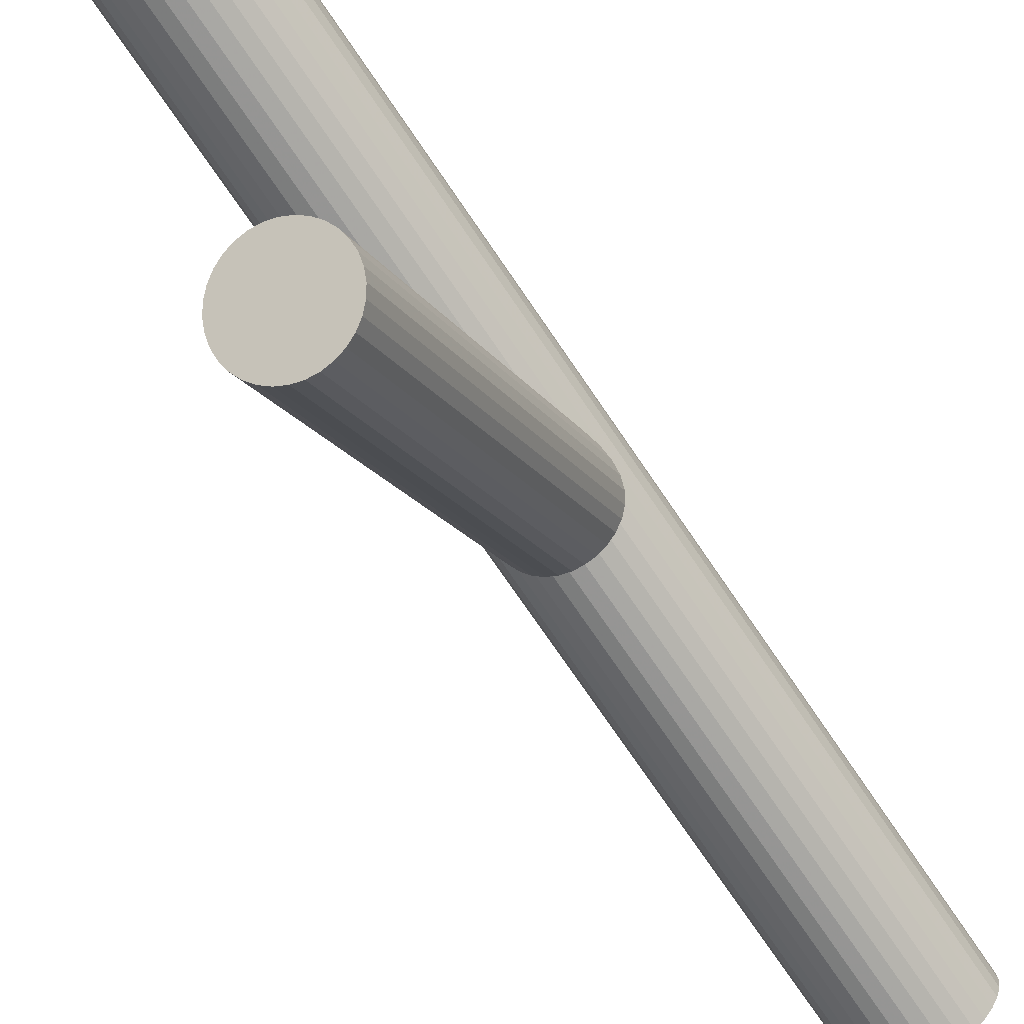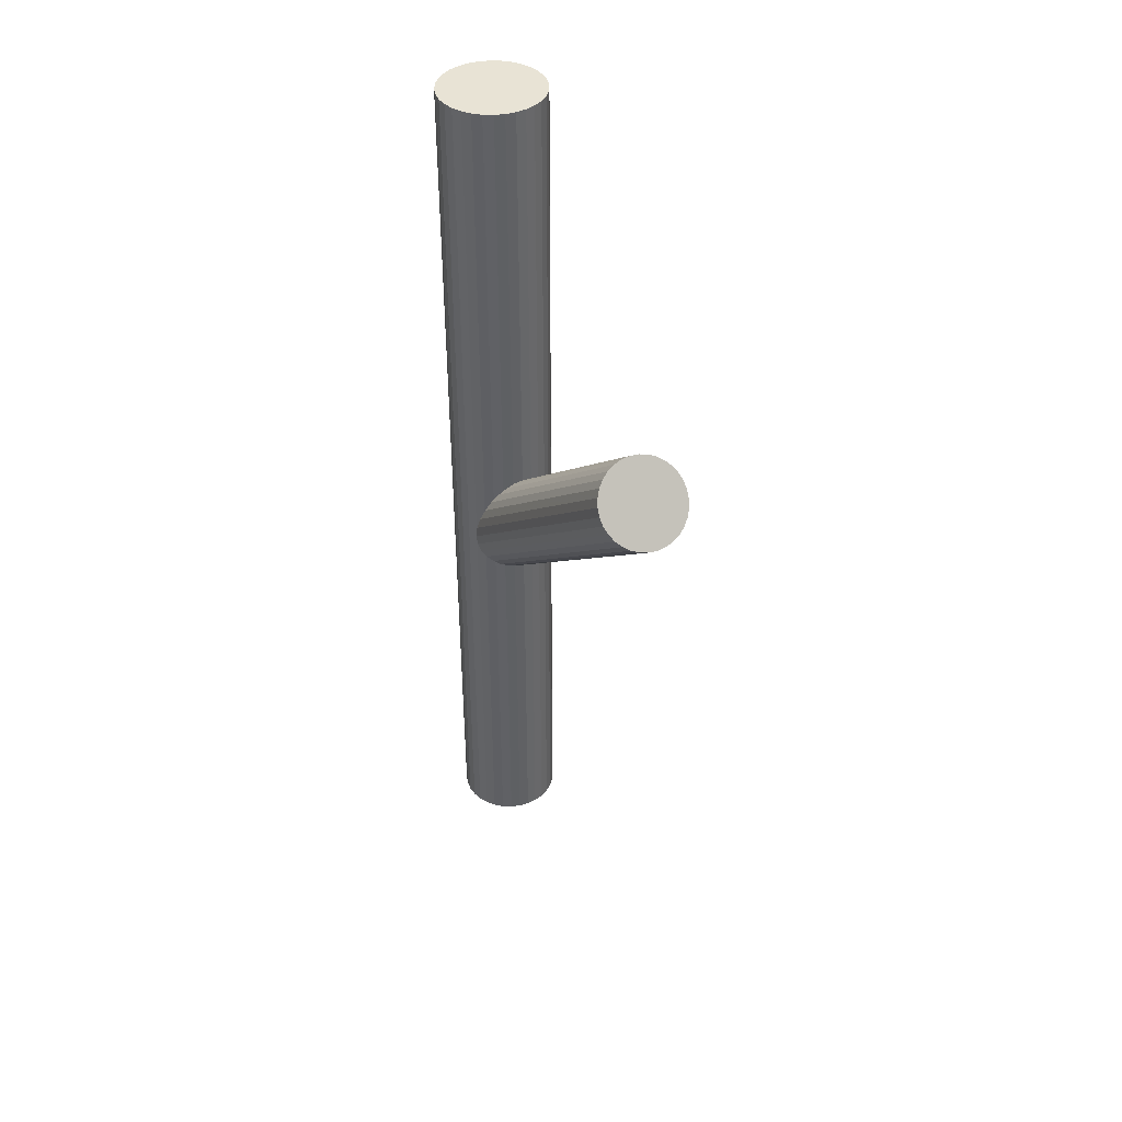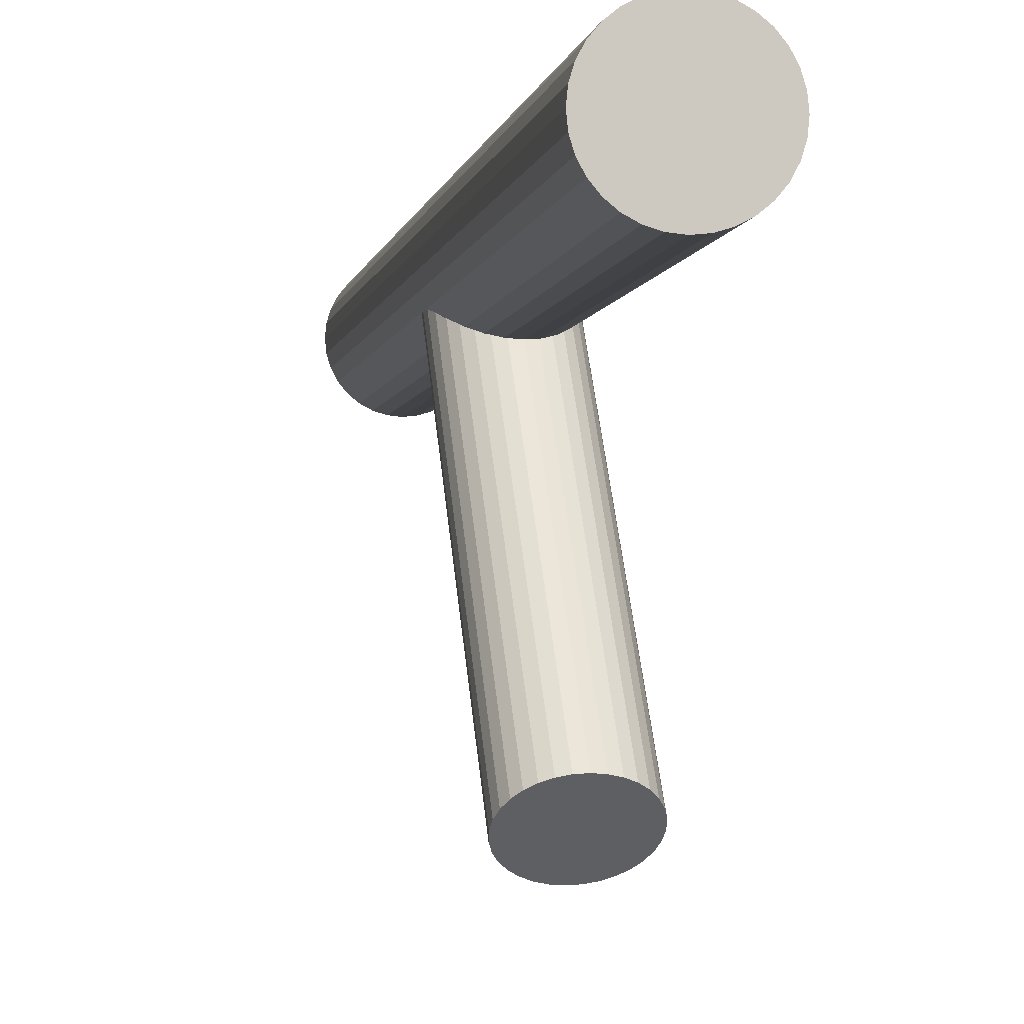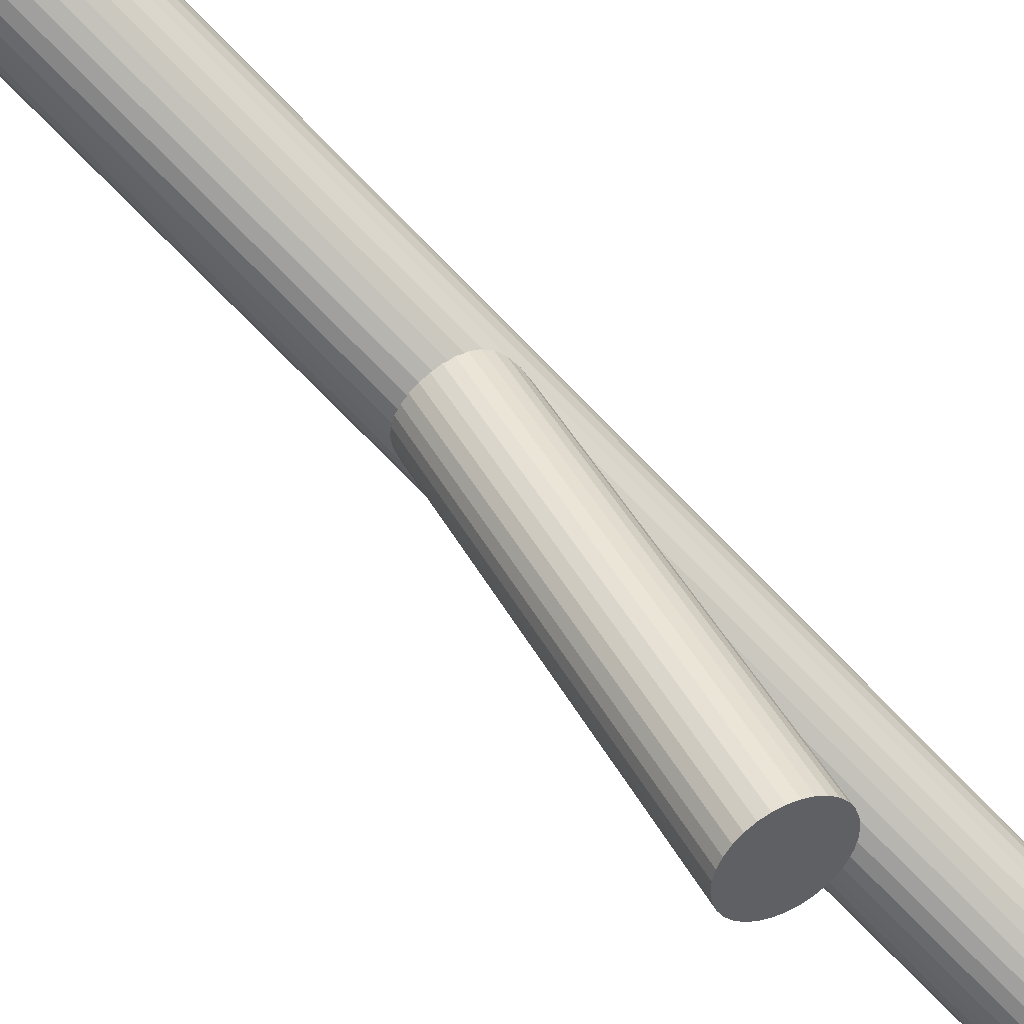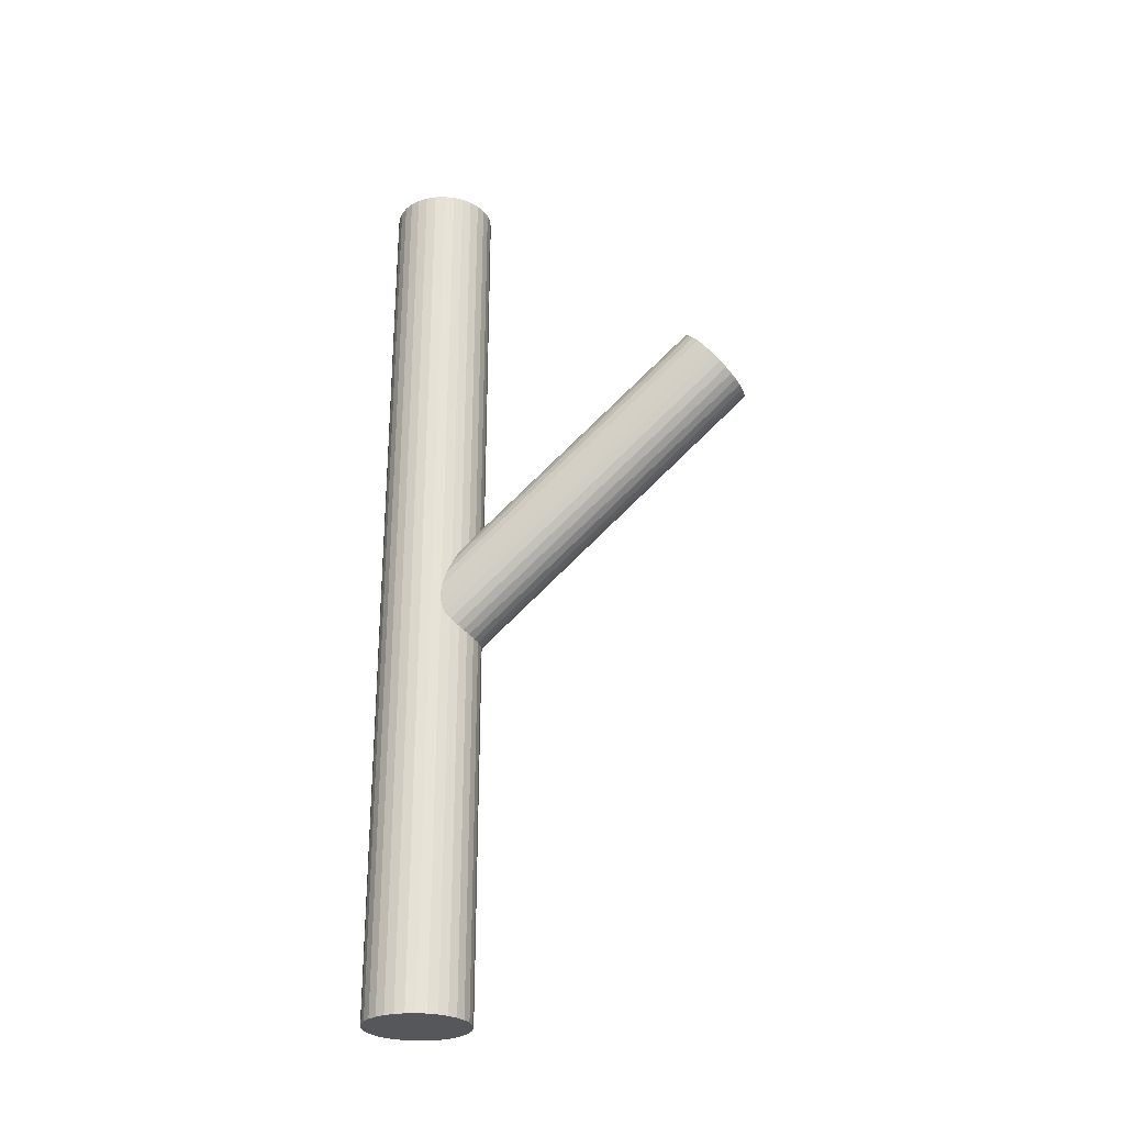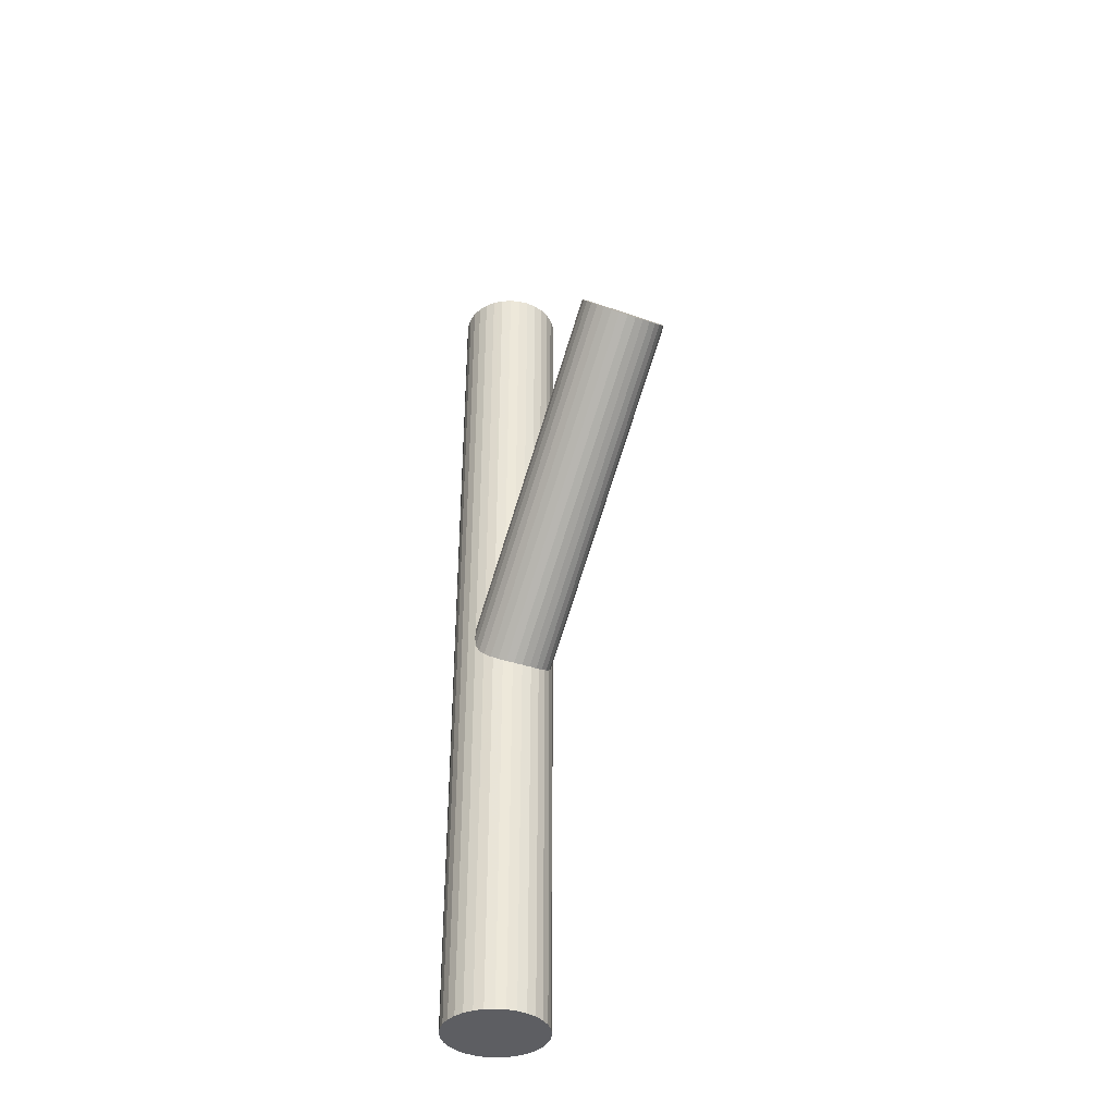
<metadata>
{"format":"obj","ext":"obj","renderer":"f3d","projection":"perspective","resolution":1024,"background":"white","views":[{"elev":-71.3,"azim":33.9,"up":"+Y"},{"elev":41.2,"azim":-26.1,"up":"+Z"},{"elev":-3.3,"azim":-9.3,"up":"+Y"},{"elev":-76.5,"azim":-135.5,"up":"+Y"},{"elev":-27.4,"azim":-70.4,"up":"+Z"},{"elev":-38.7,"azim":-23.7,"up":"+Z"}]}
</metadata>
<code>
v -0 0.1246 -0.1041
v 0 0.2126 -0.5
v 0 0.2126 0.5
v 0 -0.1508 0.2534
v 0 -0.1817 0.2168
v -0 0.09842 -0.5
v -0 0.09842 0.5
v 0 0.1864 -0.03092
v -0 -0.2126 0.1802
v 0 0.1555 -0.06753
v 0 0.1555 -0.5
v 0 0.1555 0.5
v -0.05597 0.1444 -0.5
v -0.05597 0.1444 0.5
v -0.05597 0.1666 -0.5
v -0.05597 0.1666 0.5
v -0.009341 0.1858 -0.03163
v -0.009341 -0.212 0.1809
v -0.009341 0.1252 -0.1034
v -0.009341 -0.1514 0.2527
v -0.04424 -0.1699 0.2308
v -0.04424 -0.1935 0.2028
v -0.04424 0.1673 -0.05352
v -0.04424 0.1437 -0.08154
v 0.0266 0.1298 -0.09797
v 0.0266 -0.156 0.2472
v 0.0266 -0.2074 0.1863
v 0.0266 0.1812 -0.03709
v -0.01113 0.09952 -0.5
v -0.01113 0.09952 0.5
v -0.01113 0.2115 -0.5
v -0.01113 0.2115 0.5
v 0.04696 0.1615 -0.06039
v 0.04696 -0.1877 0.2096
v 0.04696 0.1495 -0.07467
v 0.04696 -0.1757 0.2239
v 0.05707 0.1555 -0.5
v 0.05707 0.1555 0.5
v 0.04035 0.1958 -0.5
v 0.04035 0.1958 0.5
v 0.04035 0.1151 -0.5
v 0.04035 0.1151 0.5
v 0.0317 0.2029 -0.5
v 0.0317 0.2029 0.5
v 0.0317 0.108 -0.5
v 0.0317 0.108 0.5
v 0.05272 0.1773 -0.5
v 0.05272 0.1773 0.5
v 0.05272 0.1337 -0.5
v 0.05272 0.1337 0.5
v 0.03386 -0.1599 0.2427
v 0.03386 -0.2035 0.1909
v 0.03386 0.1773 -0.04165
v 0.03386 0.1337 -0.09341
v -0.04788 -0.1817 0.2168
v -0.04788 0.1555 -0.06753
v -0.01832 -0.2102 0.183
v -0.01832 -0.1532 0.2506
v -0.01832 0.127 -0.1013
v -0.01832 0.184 -0.03371
v 0.03981 -0.1645 0.2371
v 0.03981 -0.1988 0.1964
v 0.03981 0.1726 -0.04719
v 0.03981 0.1383 -0.08787
v 0.04745 0.1872 -0.5
v 0.04745 0.1872 0.5
v 0.04745 0.1238 -0.5
v 0.04745 0.1238 0.5
v 0.02184 0.2082 -0.5
v 0.02184 0.2082 0.5
v 0.02184 0.1028 -0.5
v 0.02184 0.1028 0.5
v -0.02184 0.2082 -0.5
v -0.02184 0.2082 0.5
v -0.02184 0.1028 -0.5
v -0.02184 0.1028 0.5
v -0.04745 0.1872 -0.5
v -0.04745 0.1872 0.5
v -0.04745 0.1238 -0.5
v -0.04745 0.1238 0.5
v -0.03981 -0.1645 0.2371
v -0.03981 -0.1988 0.1964
v -0.03981 0.1726 -0.04719
v -0.03981 0.1383 -0.08787
v 0.01832 -0.2102 0.183
v 0.01832 -0.1532 0.2506
v 0.01832 0.127 -0.1013
v 0.01832 0.184 -0.03371
v 0.04788 -0.1817 0.2168
v 0.04788 0.1555 -0.06753
v -0.03386 -0.1599 0.2427
v -0.03386 -0.2035 0.1909
v -0.03386 0.1773 -0.04165
v -0.03386 0.1337 -0.09341
v -0.05272 0.1773 -0.5
v -0.05272 0.1773 0.5
v -0.05272 0.1337 -0.5
v -0.05272 0.1337 0.5
v -0.0317 0.2029 -0.5
v -0.0317 0.2029 0.5
v -0.0317 0.108 -0.5
v -0.0317 0.108 0.5
v -0.04035 0.1958 -0.5
v -0.04035 0.1958 0.5
v -0.04035 0.1151 -0.5
v -0.04035 0.1151 0.5
v -0.05707 0.1555 -0.5
v -0.05707 0.1555 0.5
v -0.04696 0.1615 -0.06039
v -0.04696 -0.1877 0.2096
v -0.04696 0.1495 -0.07467
v -0.04696 -0.1757 0.2239
v 0.01113 0.09952 -0.5
v 0.01113 0.09952 0.5
v 0.01113 0.2115 -0.5
v 0.01113 0.2115 0.5
v -0.0266 0.1298 -0.09797
v -0.0266 -0.156 0.2472
v -0.0266 -0.2074 0.1863
v -0.0266 0.1812 -0.03709
v 0.04424 -0.1699 0.2308
v 0.04424 -0.1935 0.2028
v 0.04424 0.1673 -0.05352
v 0.04424 0.1437 -0.08154
v 0.009341 0.1858 -0.03163
v 0.009341 -0.212 0.1809
v 0.009341 0.1252 -0.1034
v 0.009341 -0.1514 0.2527
v 0.05597 0.1444 -0.5
v 0.05597 0.1444 0.5
v 0.05597 0.1666 -0.5
v 0.05597 0.1666 0.5
f 37 11 131
f 37 131 38
f 38 131 132
f 38 132 12
f 131 11 47
f 131 47 132
f 132 47 48
f 132 48 12
f 47 11 65
f 47 65 48
f 48 65 66
f 48 66 12
f 65 11 39
f 65 39 66
f 66 39 40
f 66 40 12
f 39 11 43
f 39 43 40
f 40 43 44
f 40 44 12
f 43 11 69
f 43 69 44
f 44 69 70
f 44 70 12
f 69 11 115
f 69 115 70
f 70 115 116
f 70 116 12
f 115 11 2
f 115 2 116
f 116 2 3
f 116 3 12
f 2 11 31
f 2 31 3
f 3 31 32
f 3 32 12
f 31 11 73
f 31 73 32
f 32 73 74
f 32 74 12
f 73 11 99
f 73 99 74
f 74 99 100
f 74 100 12
f 99 11 103
f 99 103 100
f 100 103 104
f 100 104 12
f 103 11 77
f 103 77 104
f 104 77 78
f 104 78 12
f 77 11 95
f 77 95 78
f 78 95 96
f 78 96 12
f 95 11 15
f 95 15 96
f 96 15 16
f 96 16 12
f 15 11 107
f 15 107 16
f 16 107 108
f 16 108 12
f 107 11 13
f 107 13 108
f 108 13 14
f 108 14 12
f 13 11 97
f 13 97 14
f 14 97 98
f 14 98 12
f 97 11 79
f 97 79 98
f 98 79 80
f 98 80 12
f 79 11 105
f 79 105 80
f 80 105 106
f 80 106 12
f 105 11 101
f 105 101 106
f 106 101 102
f 106 102 12
f 101 11 75
f 101 75 102
f 102 75 76
f 102 76 12
f 75 11 29
f 75 29 76
f 76 29 30
f 76 30 12
f 29 11 6
f 29 6 30
f 30 6 7
f 30 7 12
f 6 11 113
f 6 113 7
f 7 113 114
f 7 114 12
f 113 11 71
f 113 71 114
f 114 71 72
f 114 72 12
f 71 11 45
f 71 45 72
f 72 45 46
f 72 46 12
f 45 11 41
f 45 41 46
f 46 41 42
f 46 42 12
f 41 11 67
f 41 67 42
f 42 67 68
f 42 68 12
f 67 11 49
f 67 49 68
f 68 49 50
f 68 50 12
f 49 11 129
f 49 129 50
f 50 129 130
f 50 130 12
f 129 11 37
f 129 37 130
f 130 37 38
f 130 38 12
f 90 10 33
f 90 33 89
f 89 33 36
f 89 36 5
f 33 10 123
f 33 123 36
f 36 123 121
f 36 121 5
f 123 10 63
f 123 63 121
f 121 63 61
f 121 61 5
f 63 10 53
f 63 53 61
f 61 53 51
f 61 51 5
f 53 10 28
f 53 28 51
f 51 28 26
f 51 26 5
f 28 10 88
f 28 88 26
f 26 88 86
f 26 86 5
f 88 10 125
f 88 125 86
f 86 125 128
f 86 128 5
f 125 10 8
f 125 8 128
f 128 8 4
f 128 4 5
f 8 10 17
f 8 17 4
f 4 17 20
f 4 20 5
f 17 10 60
f 17 60 20
f 20 60 58
f 20 58 5
f 60 10 120
f 60 120 58
f 58 120 118
f 58 118 5
f 120 10 93
f 120 93 118
f 118 93 91
f 118 91 5
f 93 10 83
f 93 83 91
f 91 83 81
f 91 81 5
f 83 10 23
f 83 23 81
f 81 23 21
f 81 21 5
f 23 10 109
f 23 109 21
f 21 109 112
f 21 112 5
f 109 10 56
f 109 56 112
f 112 56 55
f 112 55 5
f 56 10 111
f 56 111 55
f 55 111 110
f 55 110 5
f 111 10 24
f 111 24 110
f 110 24 22
f 110 22 5
f 24 10 84
f 24 84 22
f 22 84 82
f 22 82 5
f 84 10 94
f 84 94 82
f 82 94 92
f 82 92 5
f 94 10 117
f 94 117 92
f 92 117 119
f 92 119 5
f 117 10 59
f 117 59 119
f 119 59 57
f 119 57 5
f 59 10 19
f 59 19 57
f 57 19 18
f 57 18 5
f 19 10 1
f 19 1 18
f 18 1 9
f 18 9 5
f 1 10 127
f 1 127 9
f 9 127 126
f 9 126 5
f 127 10 87
f 127 87 126
f 126 87 85
f 126 85 5
f 87 10 25
f 87 25 85
f 85 25 27
f 85 27 5
f 25 10 54
f 25 54 27
f 27 54 52
f 27 52 5
f 54 10 64
f 54 64 52
f 52 64 62
f 52 62 5
f 64 10 124
f 64 124 62
f 62 124 122
f 62 122 5
f 124 10 35
f 124 35 122
f 122 35 34
f 122 34 5
f 35 10 90
f 35 90 34
f 34 90 89
f 34 89 5

</code>
